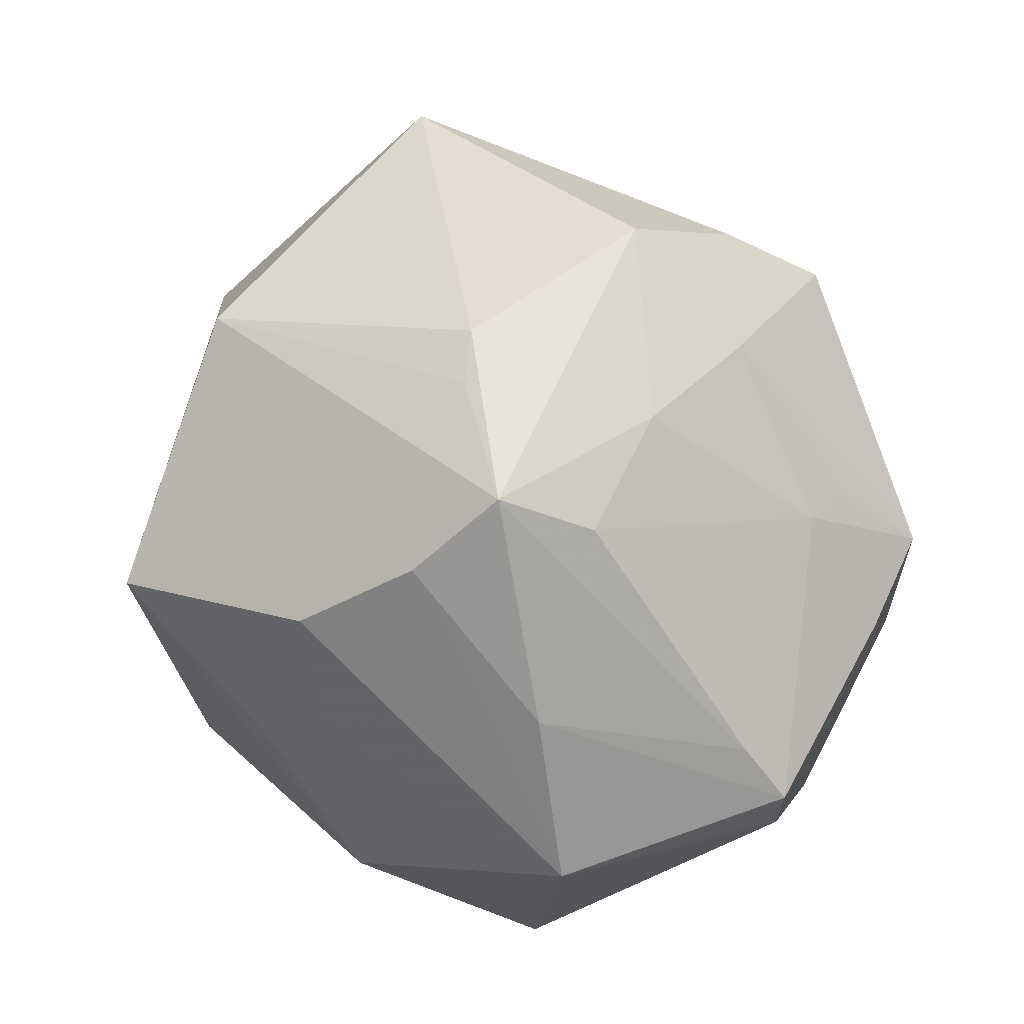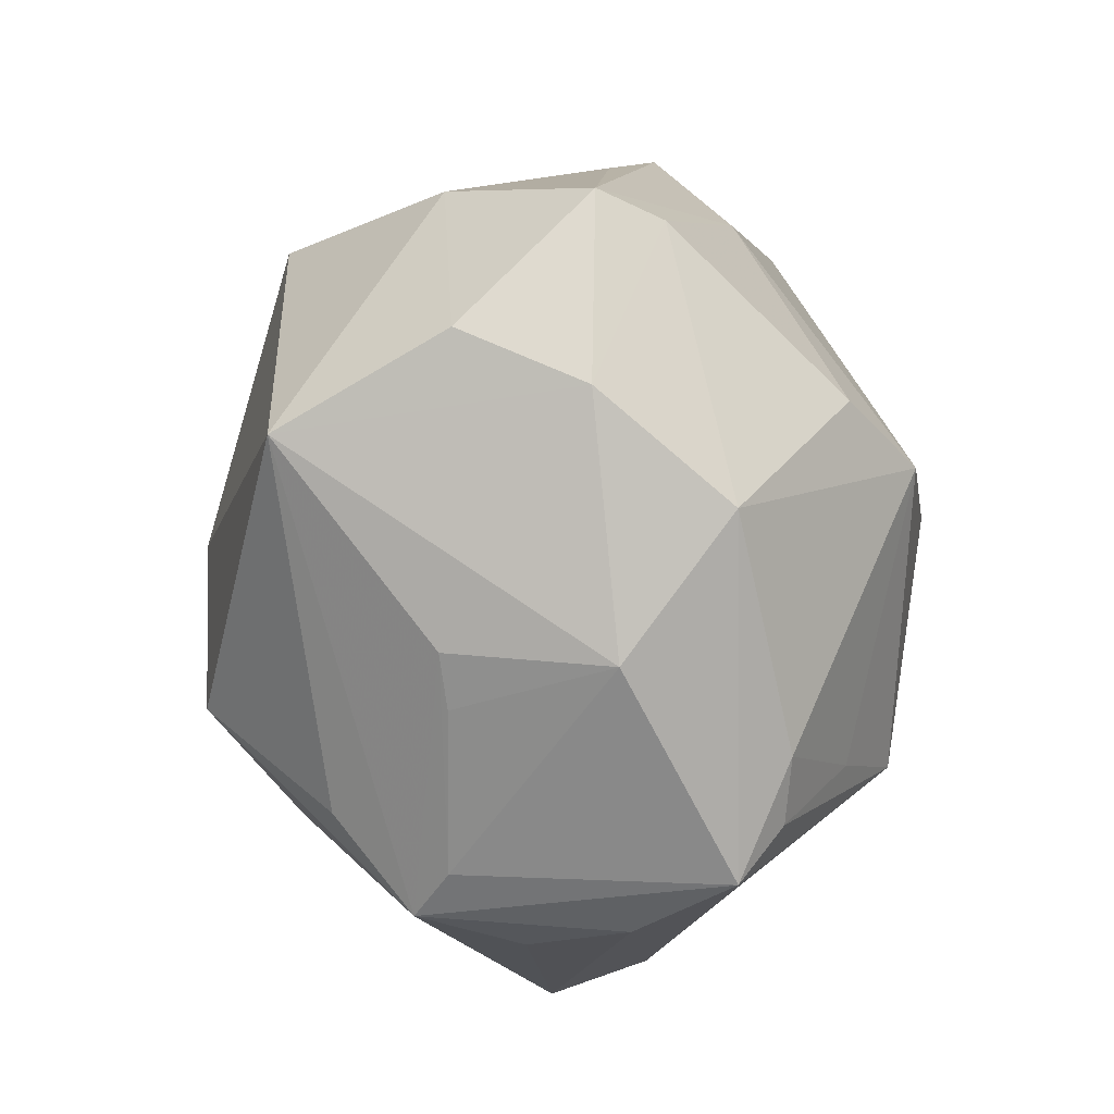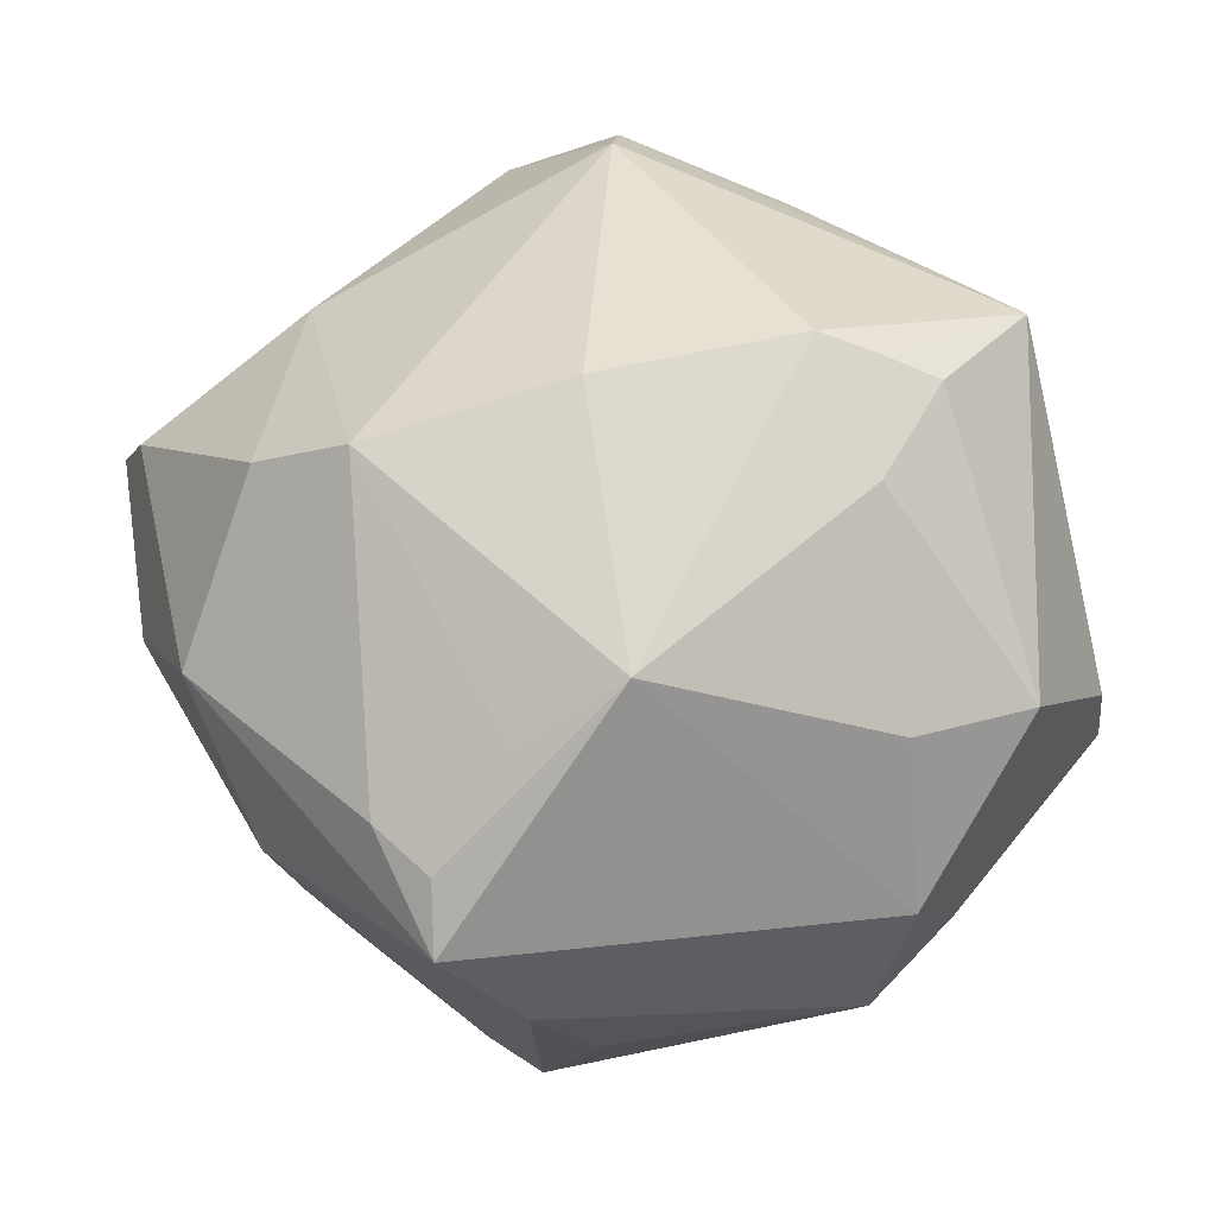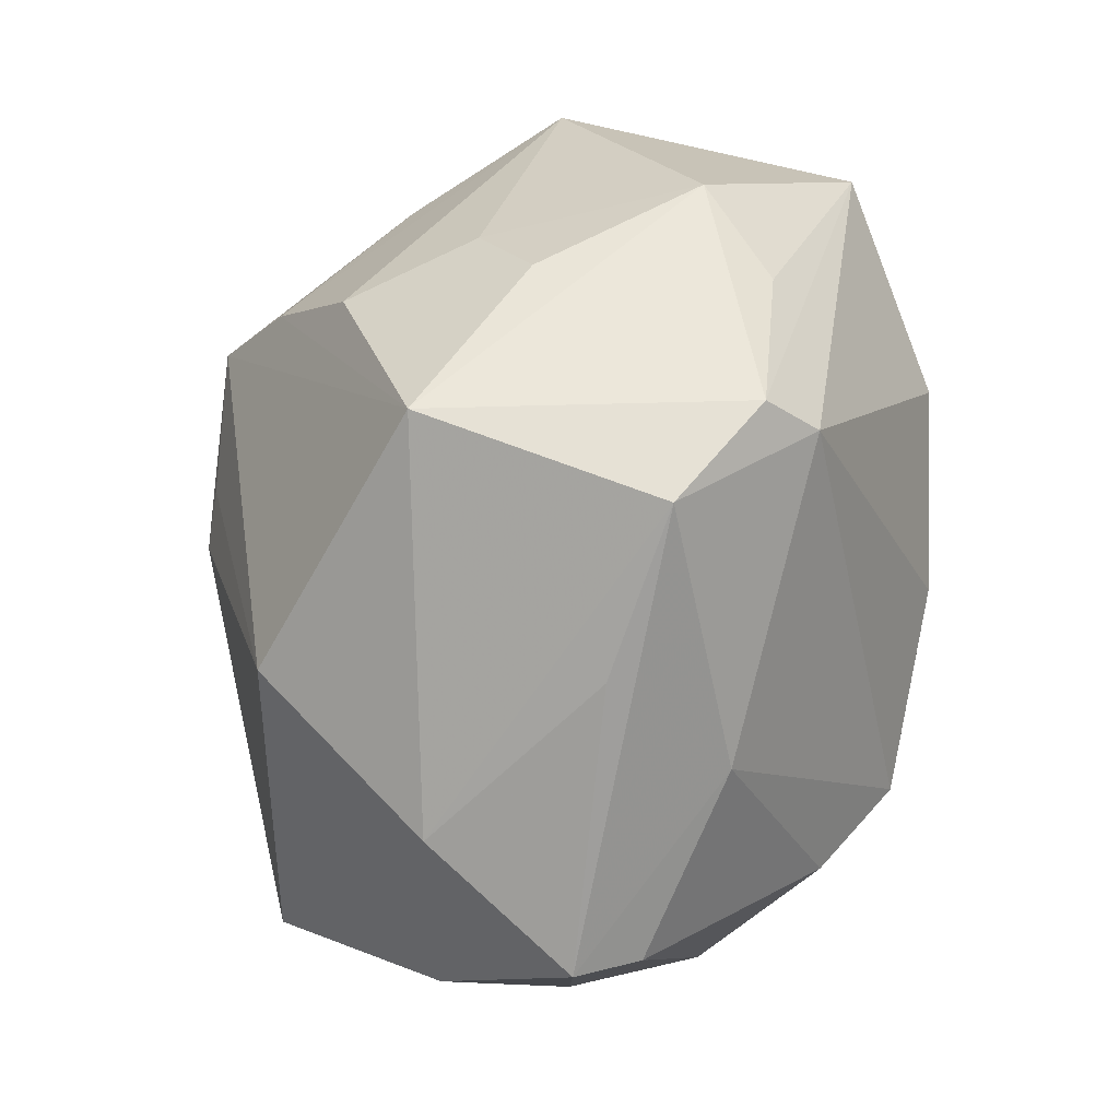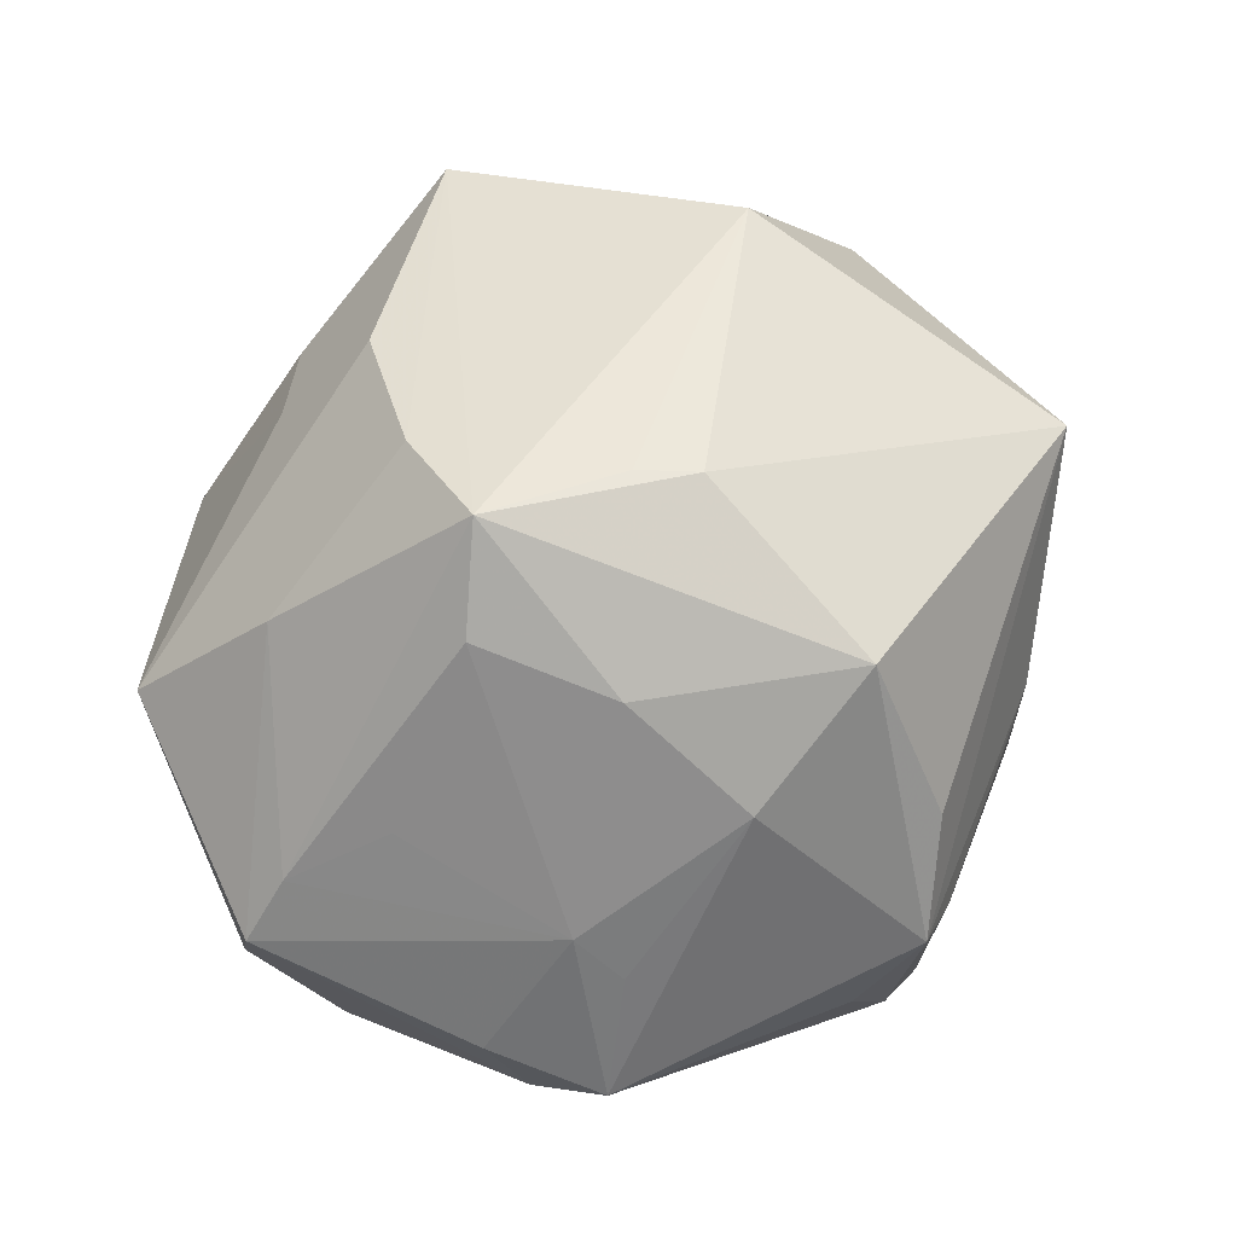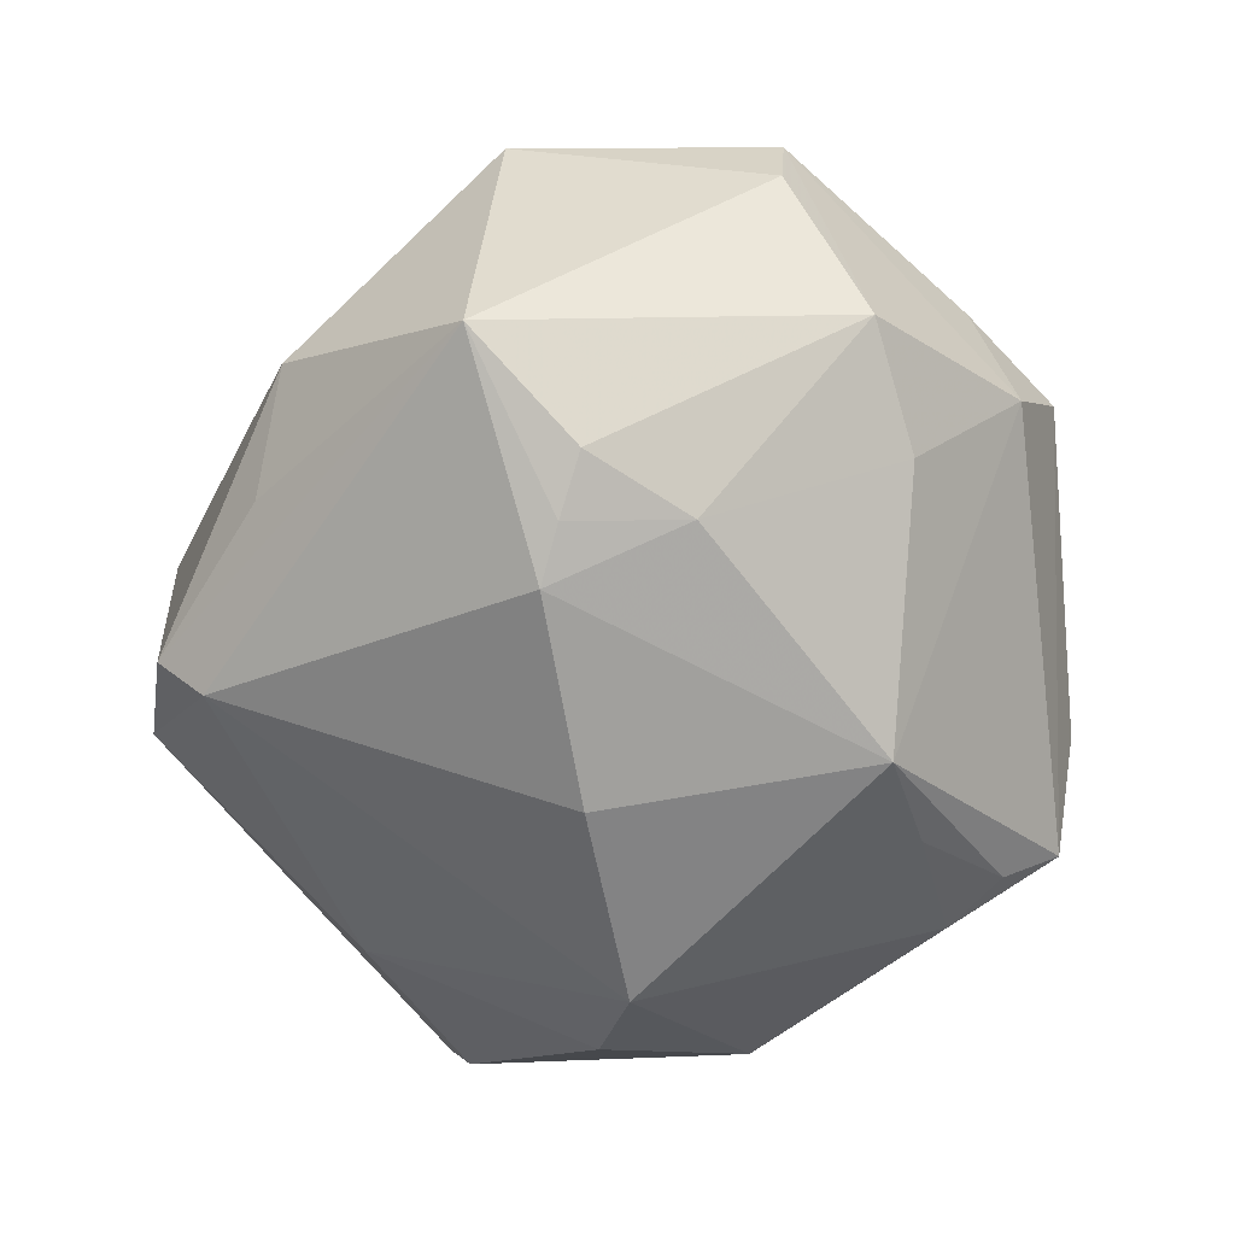
<metadata>
{"format":"obj","ext":"obj","renderer":"f3d","projection":"perspective","resolution":1024,"background":"white","views":[{"elev":71.0,"azim":-113.5,"up":"+Z"},{"elev":-27.6,"azim":102.6,"up":"+Y"},{"elev":-26.7,"azim":-168.2,"up":"+Y"},{"elev":69.8,"azim":105.4,"up":"+Y"},{"elev":77.5,"azim":-28.7,"up":"+Z"},{"elev":-55.3,"azim":-93.7,"up":"+Z"}]}
</metadata>
<code>
v -0.005164 0.003481 -0.0365
v 0.02445 0.02282 -0.02184
v -0.04298 0.01342 0.01317
v -0.0004709 -0.02603 0.0284
v 0.009398 0.001099 0.03711
v 0.001785 -0.04284 0.00427
v 0.02263 0.03314 -0.009045
v 0.01529 -0.03297 0.02035
v -0.03044 -0.03061 0.009572
v -0.006103 -0.01281 0.03447
v -0.02943 0.0103 0.02576
v -0.02464 0.008384 -0.03153
v 0.03844 0.02136 0.004171
v -0.02937 0.03224 -0.004903
v -0.01004 0.006394 0.04062
v 0.004022 0.004108 0.03766
v 0.00585 -0.04386 -0.007015
v -0.02855 -0.01134 0.0231
v -0.03913 -0.009586 0.01792
v 0.03108 -0.02472 0.005751
v 0.02559 0.0004012 -0.03269
v -0.02817 -0.03475 -0.00205
v 0.03432 -0.01472 -0.02291
v -0.02245 -0.03968 0.007126
v 0.009348 -0.04185 0.0136
v -0.02968 0.007154 -0.02878
v 0.01355 -0.03955 0.009103
v 0.005948 0.04445 0.01406
v -0.04232 0.01595 -0.01832
v 0.04673 0.0003047 0.0009166
v 0.02995 -0.02737 -0.01094
v 0.0158 -0.03146 -0.02452
v 0.002835 -0.02727 -0.02808
v -0.004747 0.03767 -0.02196
v -0.004279 0.04244 -0.01662
v 0.02672 -0.02859 0.005948
v -0.01895 -0.02697 0.01997
v -0.01151 0.0167 0.0342
v 0.02734 0.02424 0.02359
v -0.02963 -0.02367 -0.01549
v -0.01644 -0.03193 0.01664
v -0.02941 -0.004468 -0.02693
v -0.01899 0.03017 0.01497
v 0.01447 -0.0202 0.03413
v -0.02048 0.03377 -0.01395
v -0.04058 -0.01932 -0.01005
v -0.01548 -0.001958 0.03575
v 0.04191 0.01229 -0.01816
v 0.01504 -0.001752 -0.03774
v -0.008221 -0.02312 -0.03114
v 0.04281 -0.005122 -0.01124
v -0.035 0.00561 -0.02557
v -0.0456 -0.0115 0.005563
v -0.009419 0.02897 0.02598
v 0.01078 -0.03623 -0.02283
v 0.04565 0.0143 -0.01229
v 0.008094 0.04376 -0.01116
v -0.04475 -0.01207 0.01318
v 0.01153 -0.04214 -0.01837
v 0.04375 -0.007022 0.01902
v -0.01451 0.03663 0.008216
f 10 44 15
f 44 10 4
f 51 60 31
f 31 60 20
f 44 4 25
f 20 60 25
f 24 6 25
f 25 4 24
f 23 48 51
f 51 31 23
f 23 31 59
f 30 60 51
f 15 44 5
f 44 60 5
f 37 4 10
f 47 10 15
f 47 37 10
f 22 59 24
f 46 22 58
f 40 22 46
f 52 46 29
f 8 60 44
f 44 25 8
f 8 25 60
f 59 25 17
f 17 25 6
f 24 59 17
f 17 6 24
f 20 25 27
f 59 31 27
f 27 25 59
f 57 2 34
f 34 2 49
f 34 49 1
f 21 2 48
f 49 2 21
f 48 23 21
f 21 23 49
f 32 33 49
f 32 23 59
f 49 23 32
f 56 2 57
f 48 2 56
f 51 48 56
f 56 30 51
f 39 5 60
f 24 37 9
f 9 37 58
f 9 22 24
f 58 22 9
f 24 4 41
f 41 37 24
f 4 37 41
f 19 47 15
f 58 37 19
f 29 46 53
f 53 46 58
f 57 34 35
f 35 34 29
f 3 14 29
f 29 53 3
f 3 53 58
f 36 31 20
f 20 27 36
f 36 27 31
f 29 34 12
f 12 34 1
f 40 46 42
f 46 52 42
f 55 32 59
f 33 32 55
f 13 39 60
f 60 30 13
f 30 56 13
f 15 5 16
f 16 39 15
f 5 39 16
f 37 47 18
f 18 19 37
f 47 19 18
f 29 14 45
f 45 35 29
f 14 35 45
f 61 14 43
f 14 3 43
f 26 52 29
f 29 12 26
f 26 42 52
f 12 42 26
f 50 42 12
f 50 12 1
f 40 42 50
f 1 49 50
f 49 33 50
f 59 22 50
f 50 22 40
f 50 55 59
f 33 55 50
f 7 56 57
f 57 13 7
f 7 13 56
f 28 13 57
f 39 13 28
f 57 35 28
f 15 39 28
f 28 14 61
f 28 35 14
f 11 19 15
f 11 3 58
f 58 19 11
f 15 28 38
f 38 11 15
f 3 11 38
f 61 43 54
f 54 28 61
f 54 38 28
f 54 43 3
f 3 38 54

</code>
